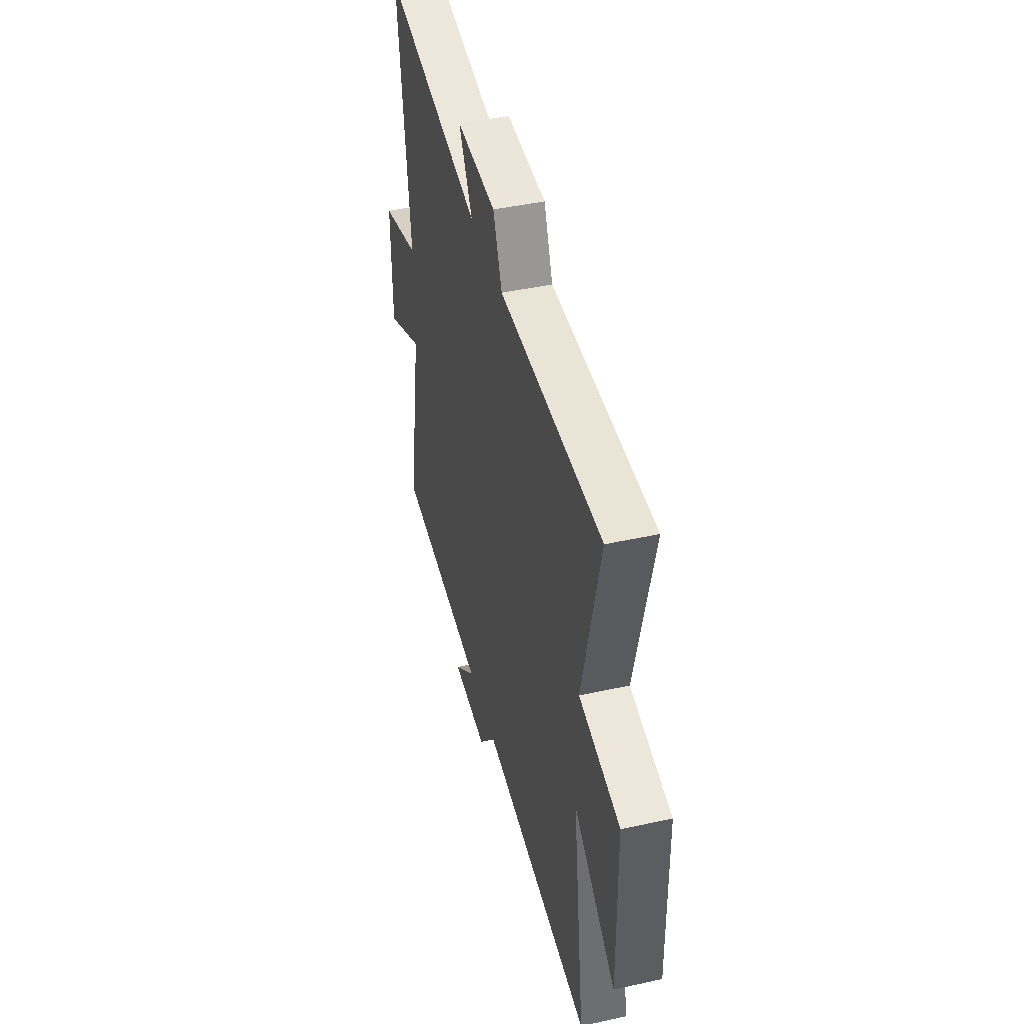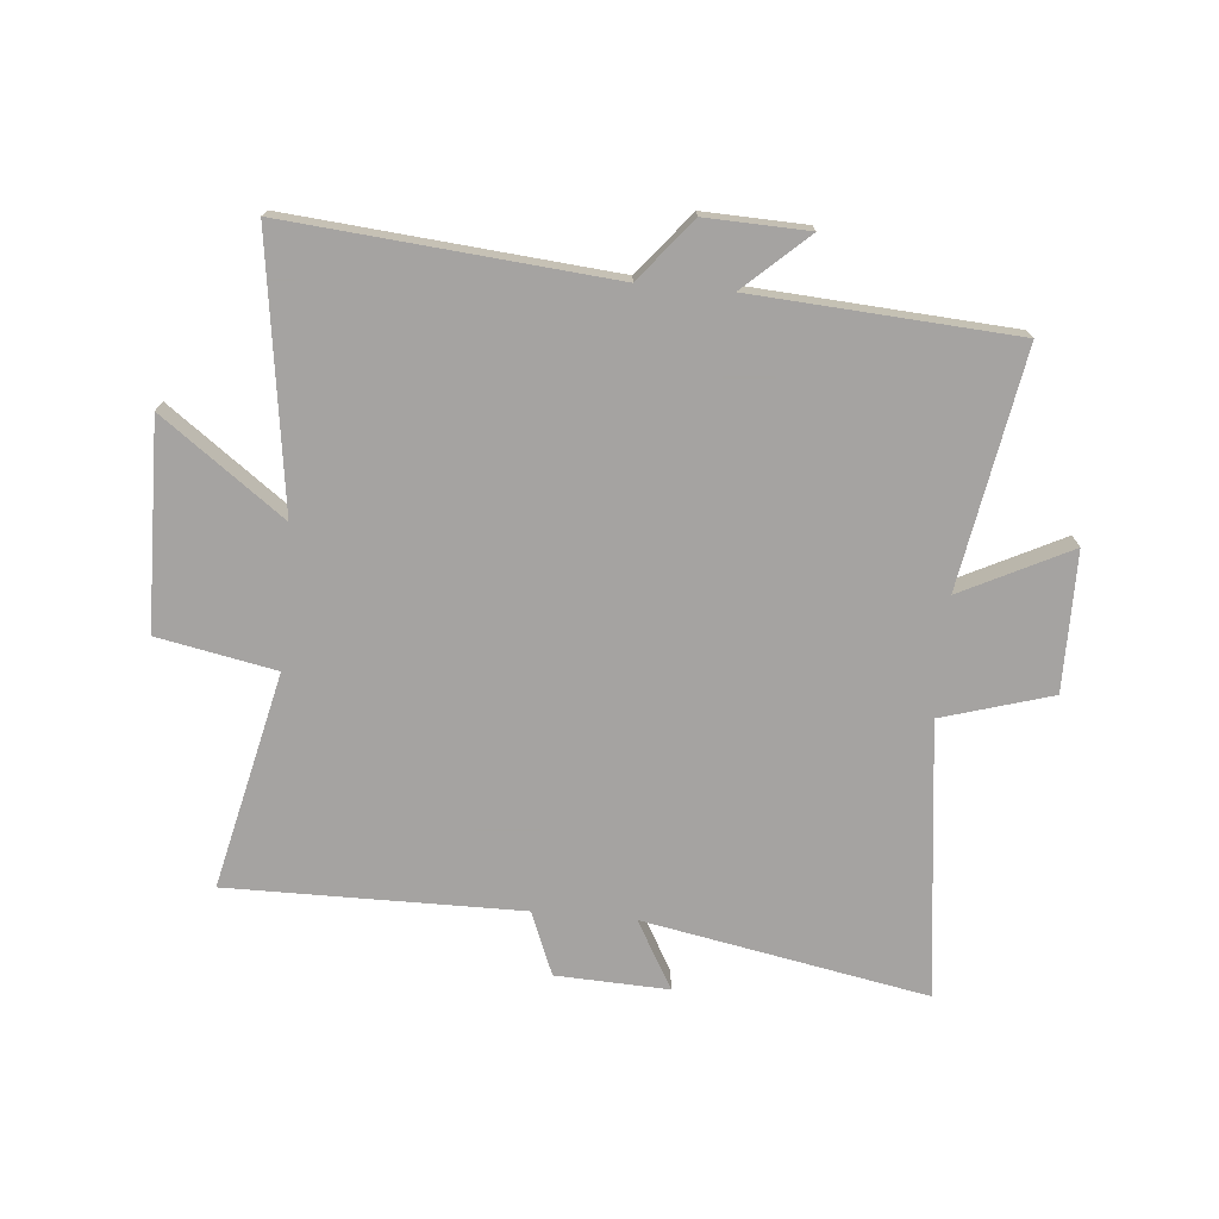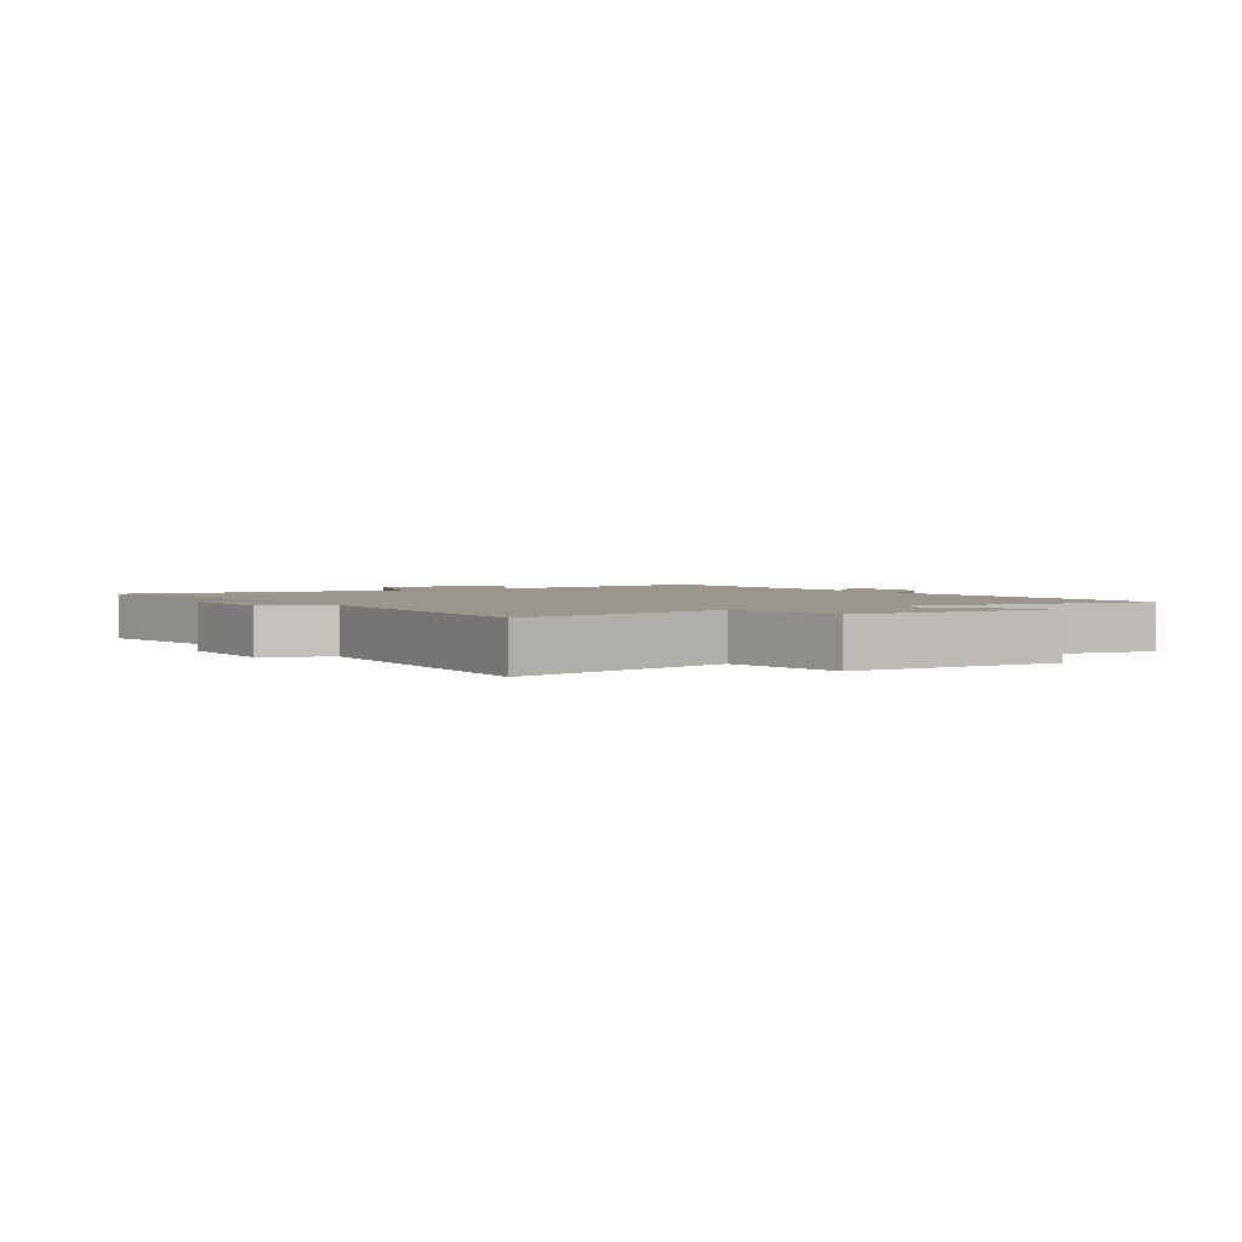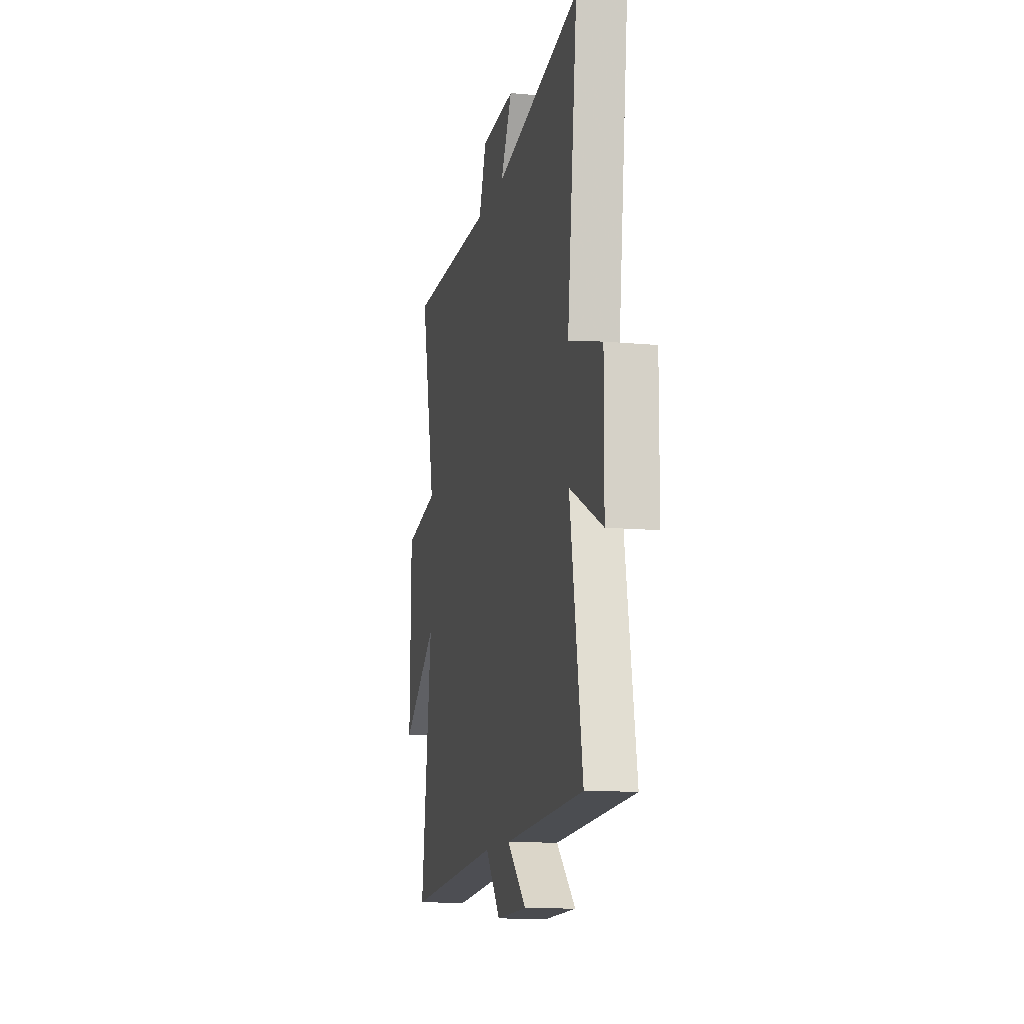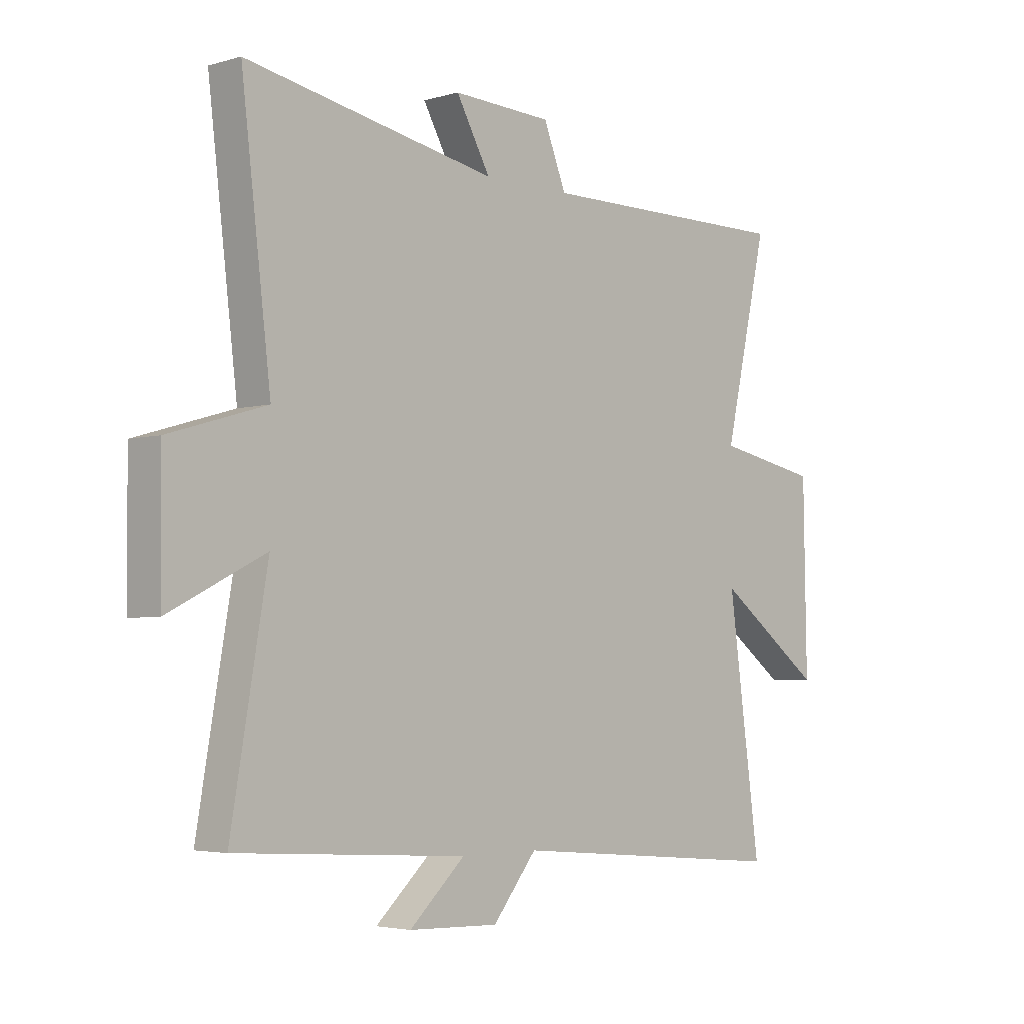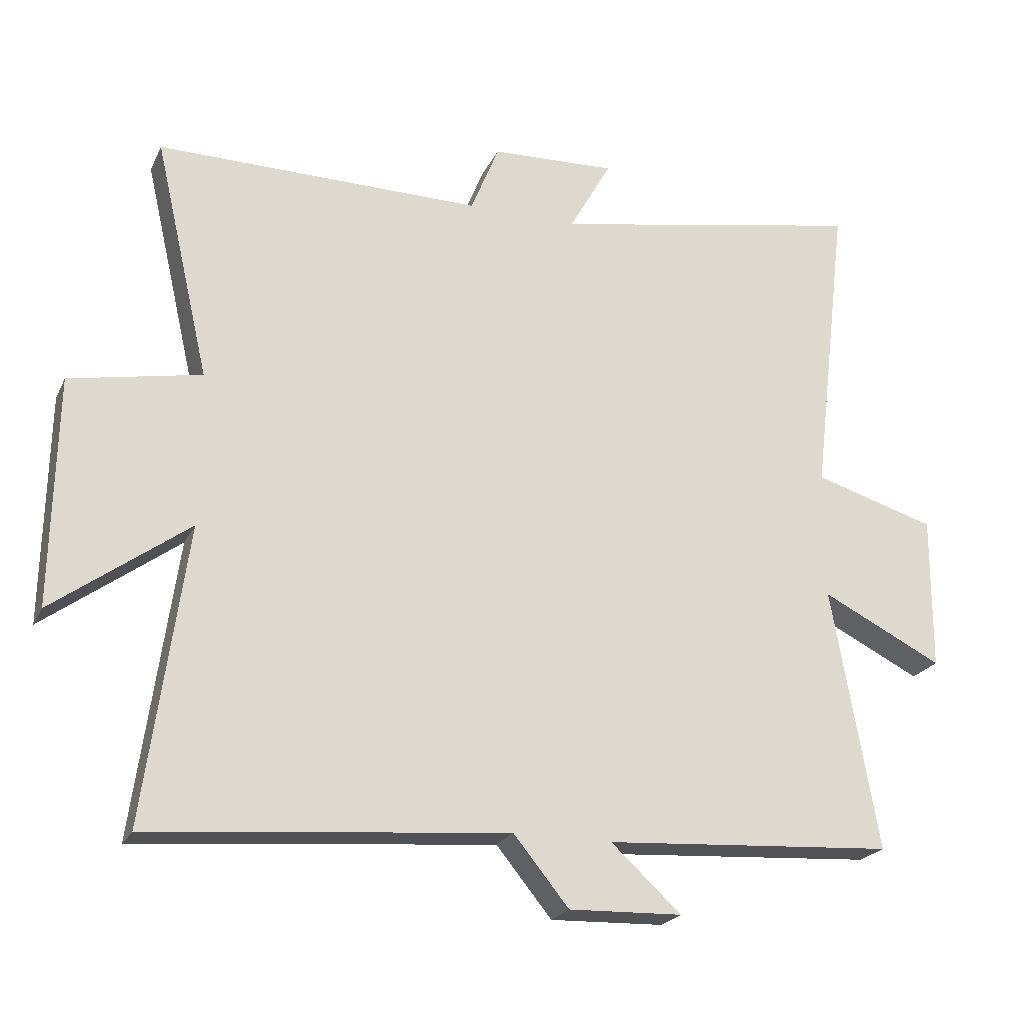
<metadata>
{"format":"obj","ext":"obj","renderer":"f3d","projection":"perspective","resolution":1024,"background":"white","views":[{"elev":44.3,"azim":75.5,"up":"+Z"},{"elev":-73.1,"azim":174.9,"up":"+Y"},{"elev":2.4,"azim":59.2,"up":"+Y"},{"elev":-12.4,"azim":-102.2,"up":"+Z"},{"elev":-3.8,"azim":-46.6,"up":"+Z"},{"elev":-22.5,"azim":159.8,"up":"+Z"}]}
</metadata>
<code>
v -0.556 0.07 0.59
v -0.078 0.07 0.5
v -0.143 0.07 0.615
v 0.047 0.07 0.607
v 0.09 0.07 0.5
v 0.584 0.07 0.503
v 0.5 0.07 0.138
v 0.699 0.07 0.099
v 0.705 0.07 -0.249
v 0.5 0.07 -0.098
v 0.562 0.07 -0.548
v 0.021 0.07 -0.5
v -0.063 0.07 -0.603
v -0.235 0.07 -0.597
v -0.129 0.07 -0.5
v -0.569 0.07 -0.471
v -0.5 0.07 -0.073
v -0.683 0.07 -0.164
v -0.685 0.07 0.07
v -0.5 0.07 0.125
v -0.556 0 0.59
v -0.078 0 0.5
v -0.143 0 0.615
v 0.047 0 0.607
v 0.09 0 0.5
v 0.584 0 0.503
v 0.5 0 0.138
v 0.699 0 0.099
v 0.705 0 -0.249
v 0.5 0 -0.098
v 0.562 0 -0.548
v 0.021 0 -0.5
v -0.063 0 -0.603
v -0.235 0 -0.597
v -0.129 0 -0.5
v -0.569 0 -0.471
v -0.5 0 -0.073
v -0.683 0 -0.164
v -0.685 0 0.07
v -0.5 0 0.125
f 17 18 19 20
f 15 16 17
f 15 17 20
f 12 13 14 15
f 20 1 2
f 15 20 2
f 12 15 2
f 10 11 12 2
f 7 8 9 10
f 5 6 7
f 10 2 3
f 7 10 3
f 5 7 3
f 3 4 5
f 40 39 38 37
f 37 36 35
f 40 37 35
f 35 34 33 32
f 22 21 40
f 22 40 35
f 22 35 32
f 22 32 31 30
f 30 29 28 27
f 27 26 25
f 23 22 30
f 23 30 27
f 23 27 25
f 25 24 23
f 1 21 22 2
f 2 22 23 3
f 3 23 24 4
f 4 24 25 5
f 5 25 26 6
f 6 26 27 7
f 7 27 28 8
f 8 28 29 9
f 9 29 30 10
f 10 30 31 11
f 11 31 32 12
f 12 32 33 13
f 13 33 34 14
f 14 34 35 15
f 15 35 36 16
f 16 36 37 17
f 17 37 38 18
f 18 38 39 19
f 19 39 40 20
f 20 40 21 1

</code>
